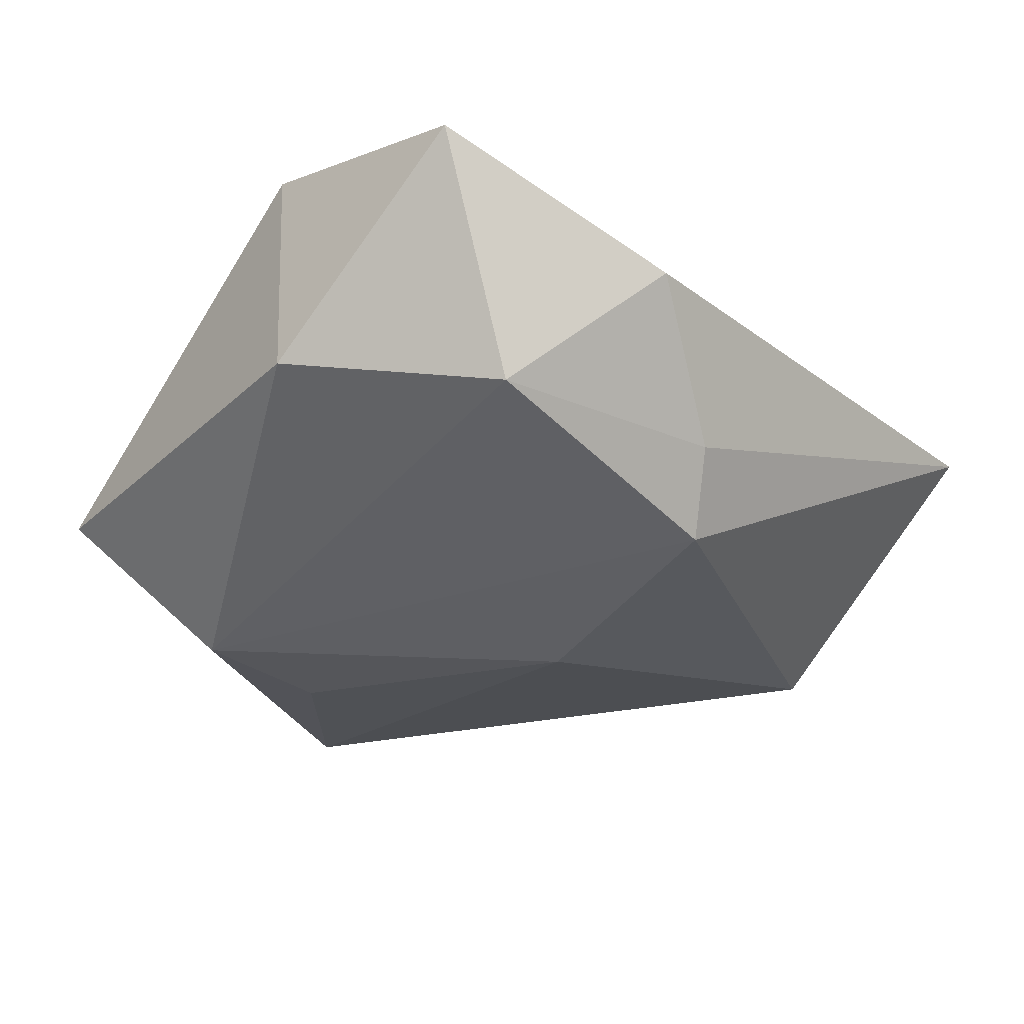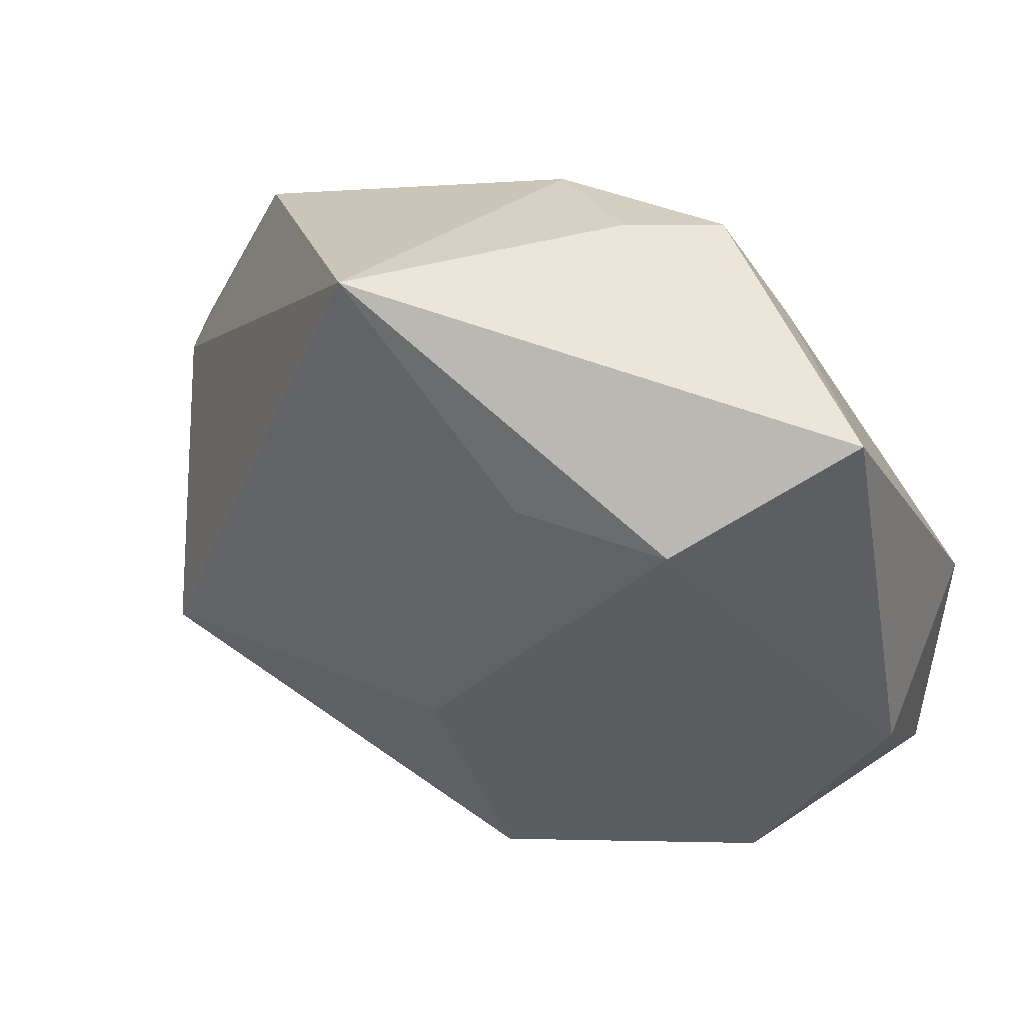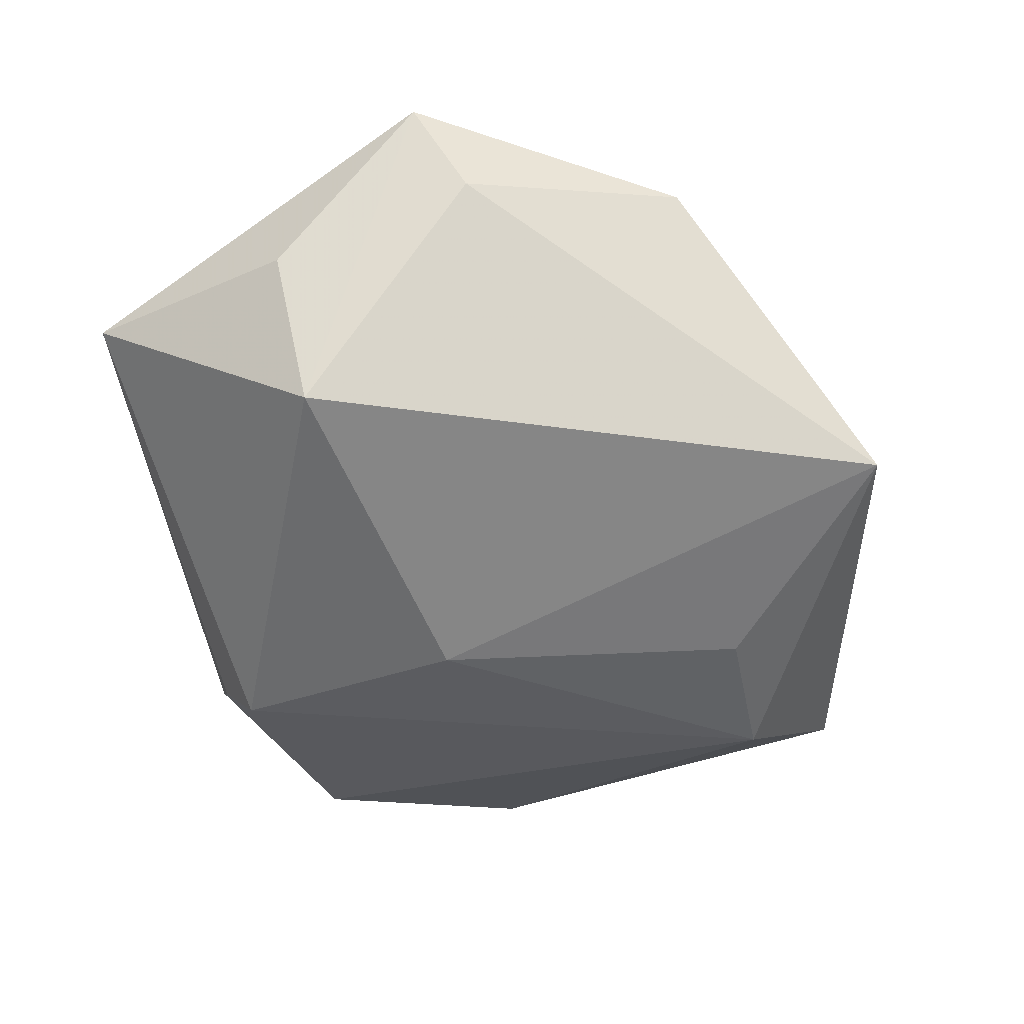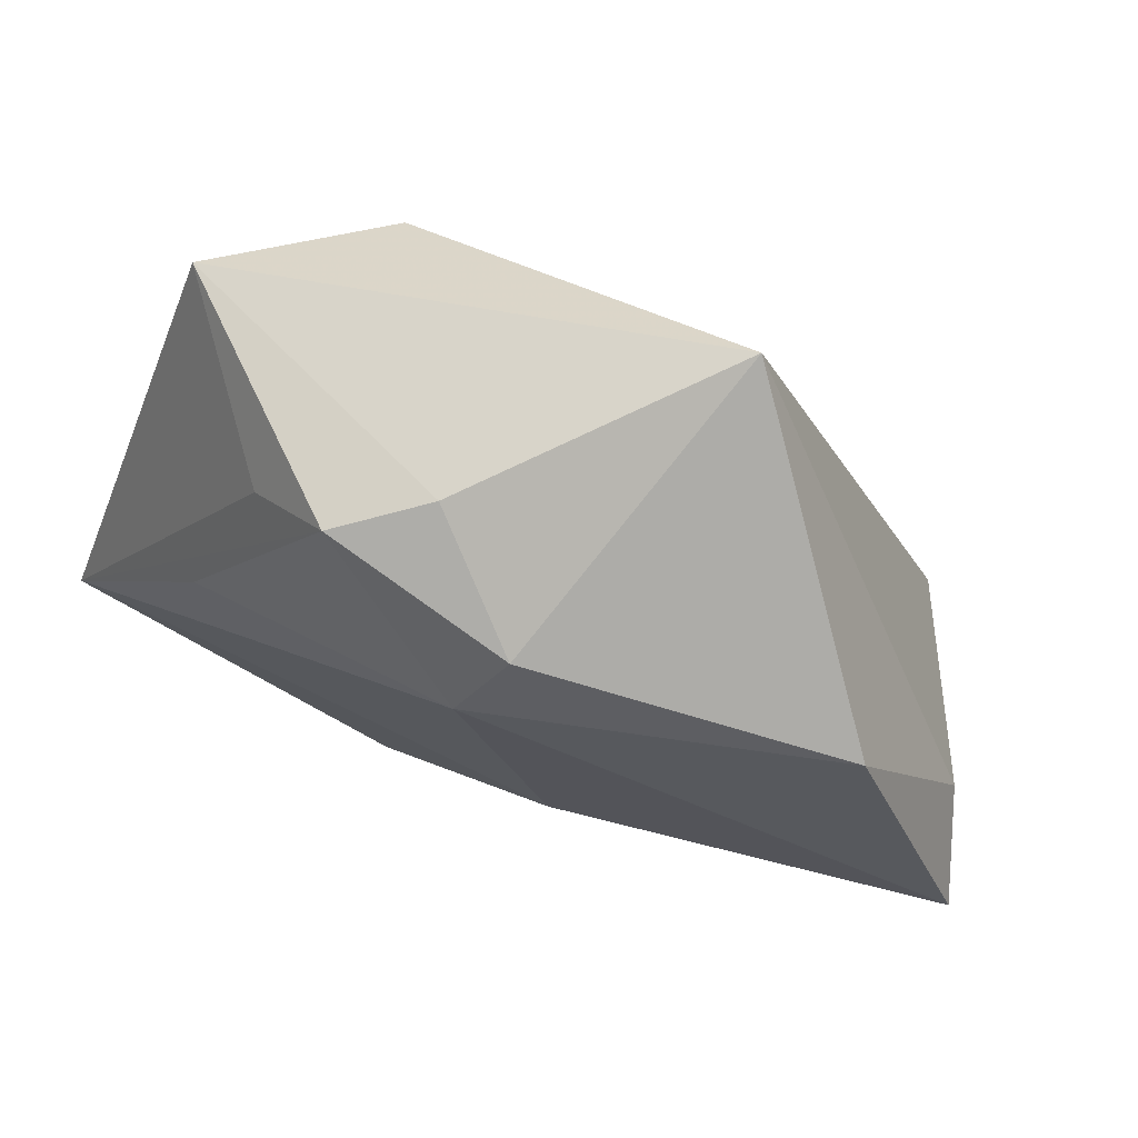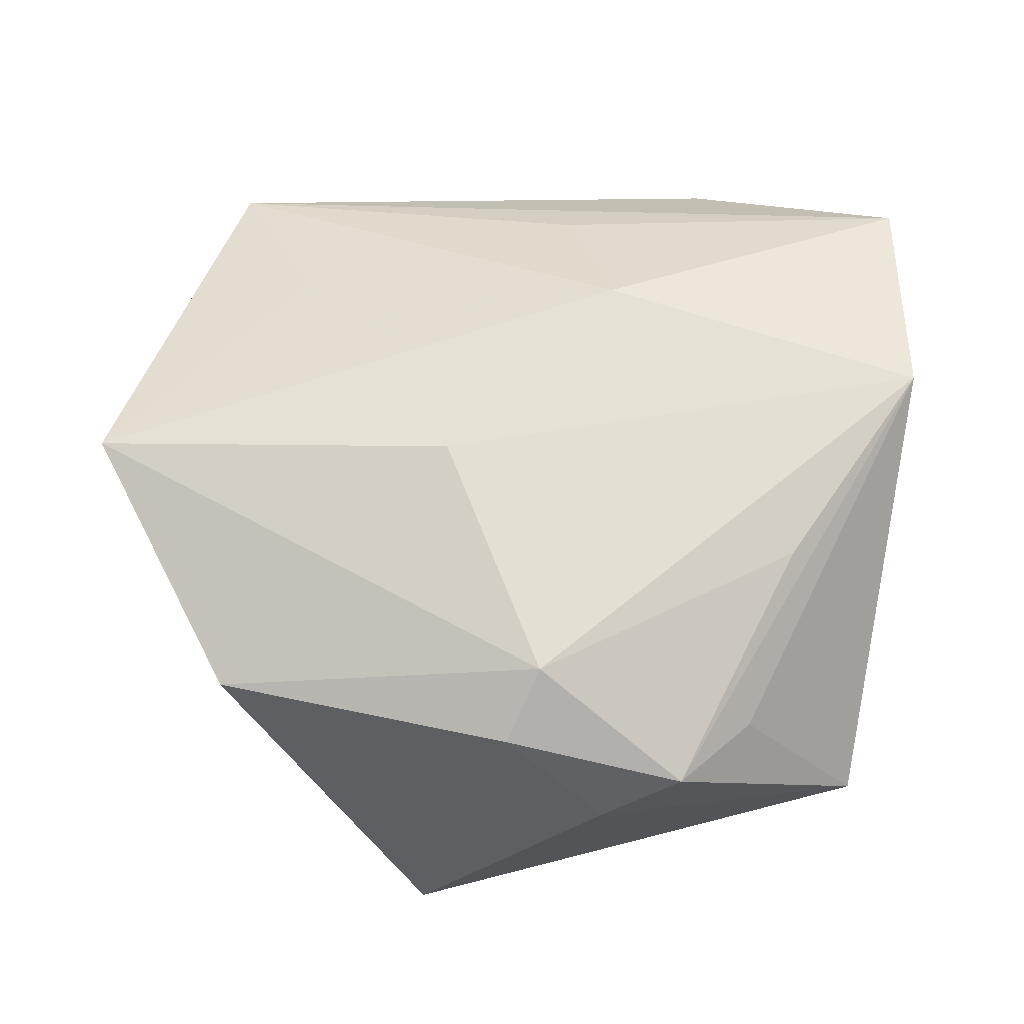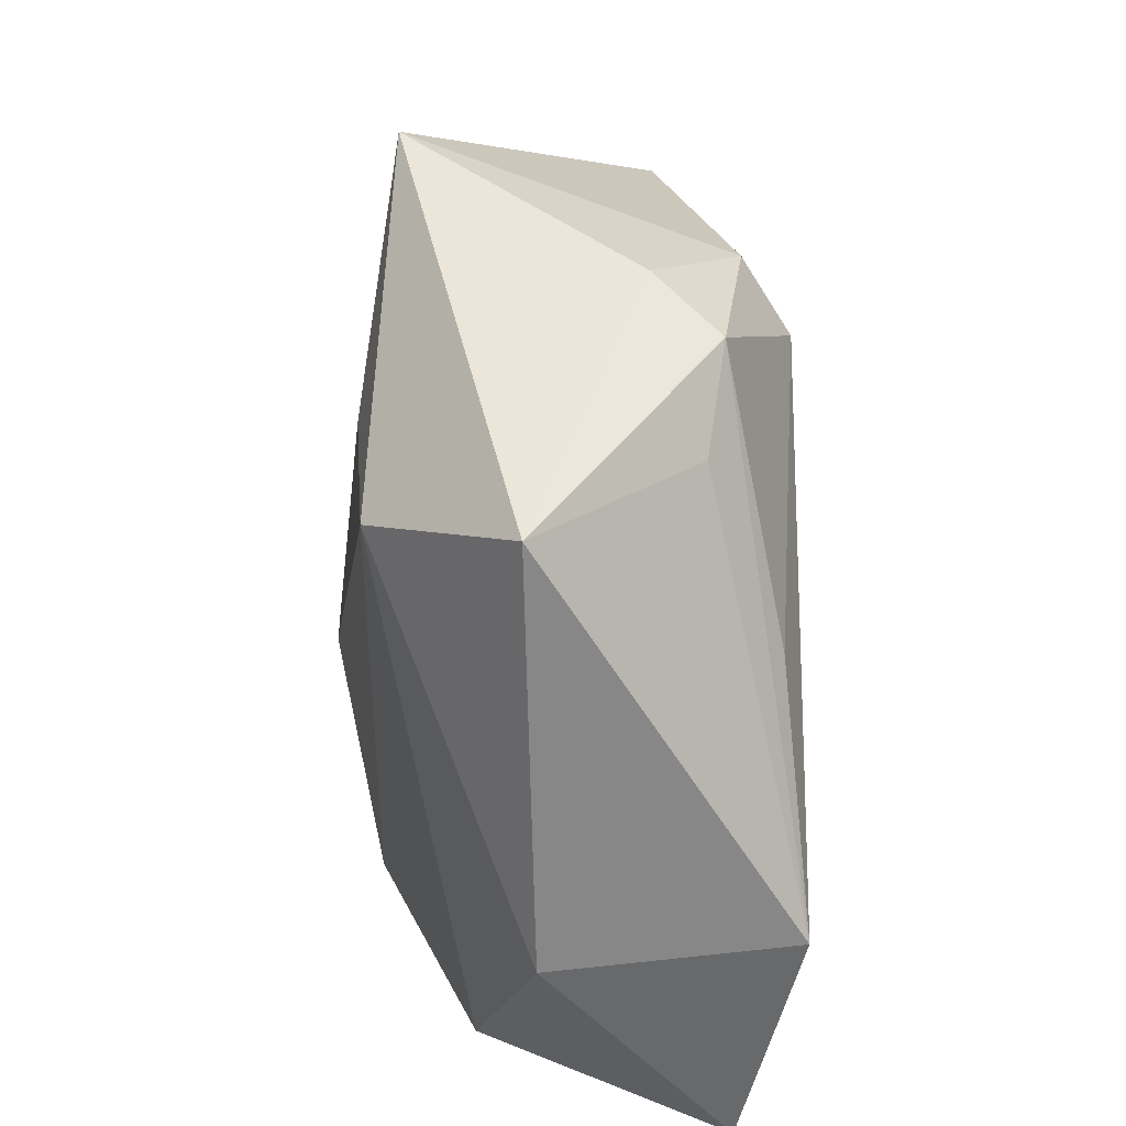
<metadata>
{"format":"obj","ext":"obj","renderer":"f3d","projection":"perspective","resolution":1024,"background":"white","views":[{"elev":-30.0,"azim":-48.4,"up":"+Z"},{"elev":49.1,"azim":-156.8,"up":"+Y"},{"elev":-48.9,"azim":100.8,"up":"+Z"},{"elev":77.4,"azim":22.3,"up":"+Y"},{"elev":66.1,"azim":178.6,"up":"+Z"},{"elev":38.7,"azim":-94.3,"up":"+Y"}]}
</metadata>
<code>
v -0.005745 0.04093 0.006216
v 0.04583 0.004163 0.005532
v -0.0312 -0.02858 -0.01177
v -0.008978 -0.03656 -0.0127
v -0.005465 0.02571 -0.02015
v -0.04291 -0.00633 0.01768
v 0.004632 0.03548 0.01592
v 0.01043 0.003204 0.02212
v 0.002323 -0.006515 -0.0236
v 0.04984 -0.001221 0.01574
v 0.03722 -0.01462 -0.01724
v -0.04339 -0.03116 0.01182
v -0.02766 0.0145 0.0165
v -0.004865 -0.03171 -0.02021
v -0.02223 0.03209 0.009737
v 0.01477 0.04414 -0.01516
v -0.04318 -0.007739 -0.006543
v 0.03613 0.02647 0.011
v -0.03524 0.03449 -0.006913
v 0.04368 -0.01733 -0.0002836
v 0.03528 -0.04052 0.003348
v -0.008756 -0.01714 0.02035
v -0.02149 -0.0418 0.0002309
v -0.004345 -0.03157 0.01115
v -0.01413 0.03913 0.01199
v -0.02103 0.02594 -0.02013
v 0.02707 -0.02415 0.01128
v 0.0009523 0.02887 0.0204
f 23 21 12
f 21 20 10
f 8 22 10
f 28 10 18
f 8 10 28
f 11 10 20
f 21 14 11
f 11 20 21
f 4 14 21
f 21 23 4
f 3 23 12
f 14 4 3
f 3 4 23
f 12 21 24
f 24 22 12
f 21 22 24
f 27 22 21
f 21 10 27
f 27 10 22
f 16 19 1
f 9 5 16
f 16 11 9
f 9 11 14
f 2 11 16
f 10 11 2
f 2 16 18
f 18 10 2
f 12 22 6
f 6 22 8
f 8 28 6
f 17 3 12
f 12 6 17
f 17 6 19
f 18 16 7
f 16 1 7
f 7 28 18
f 19 6 15
f 26 17 19
f 16 5 26
f 26 19 16
f 3 17 26
f 5 9 26
f 14 3 26
f 26 9 14
f 13 6 28
f 25 7 1
f 25 1 19
f 19 15 25
f 28 7 25
f 25 13 28
f 25 15 6
f 6 13 25

</code>
